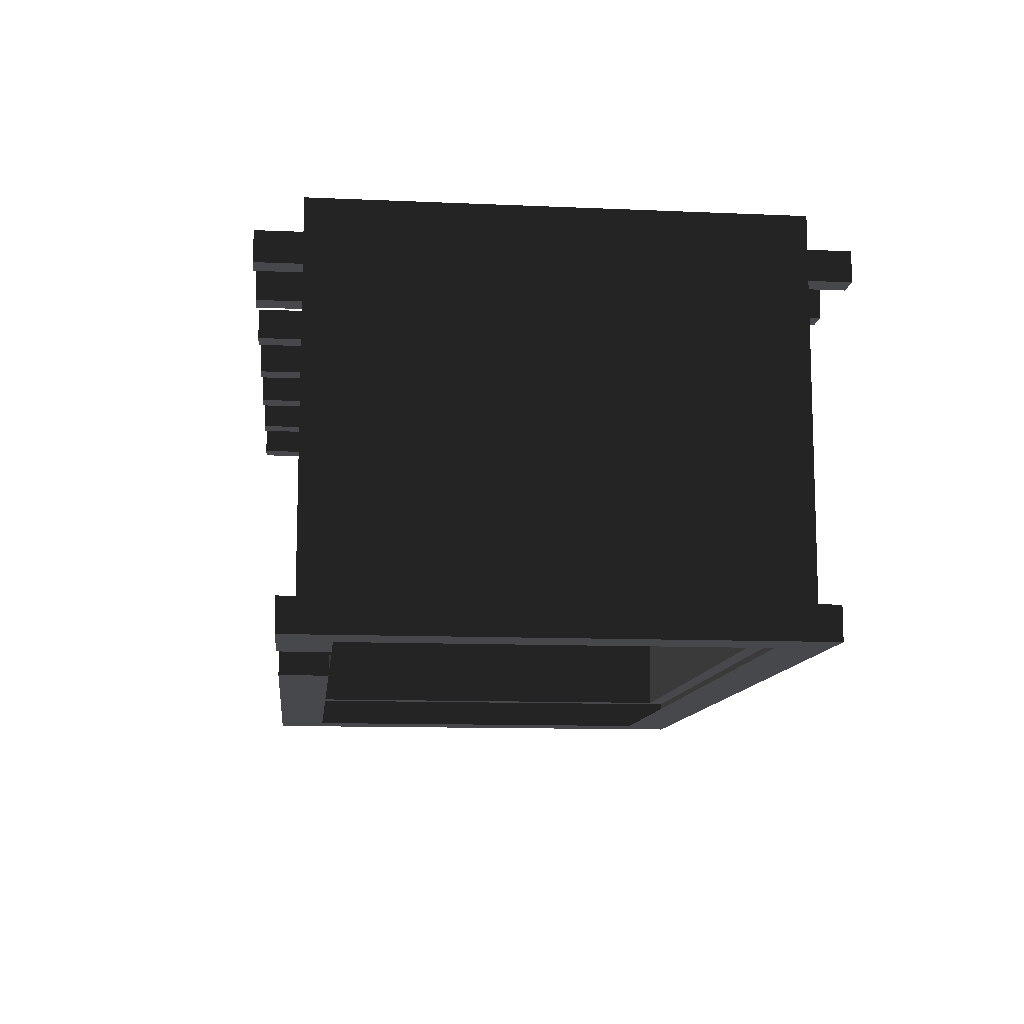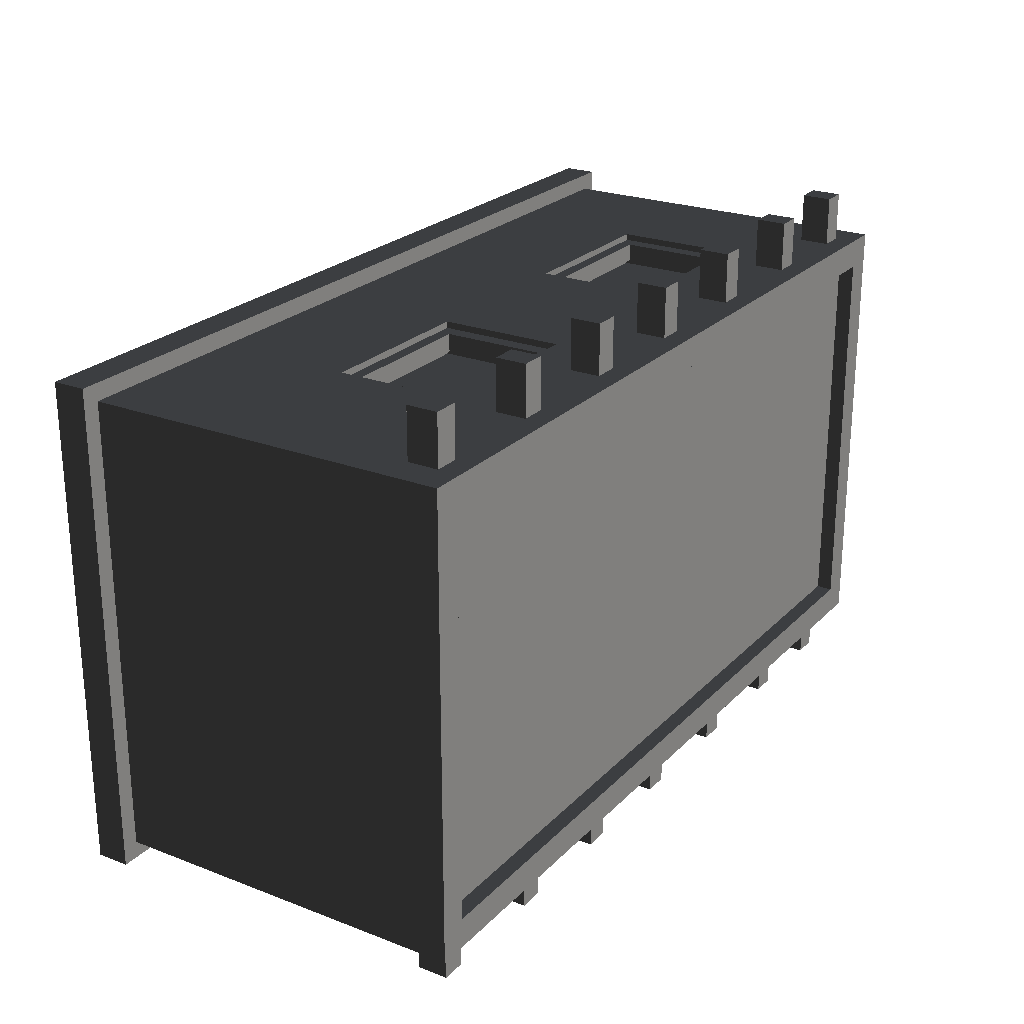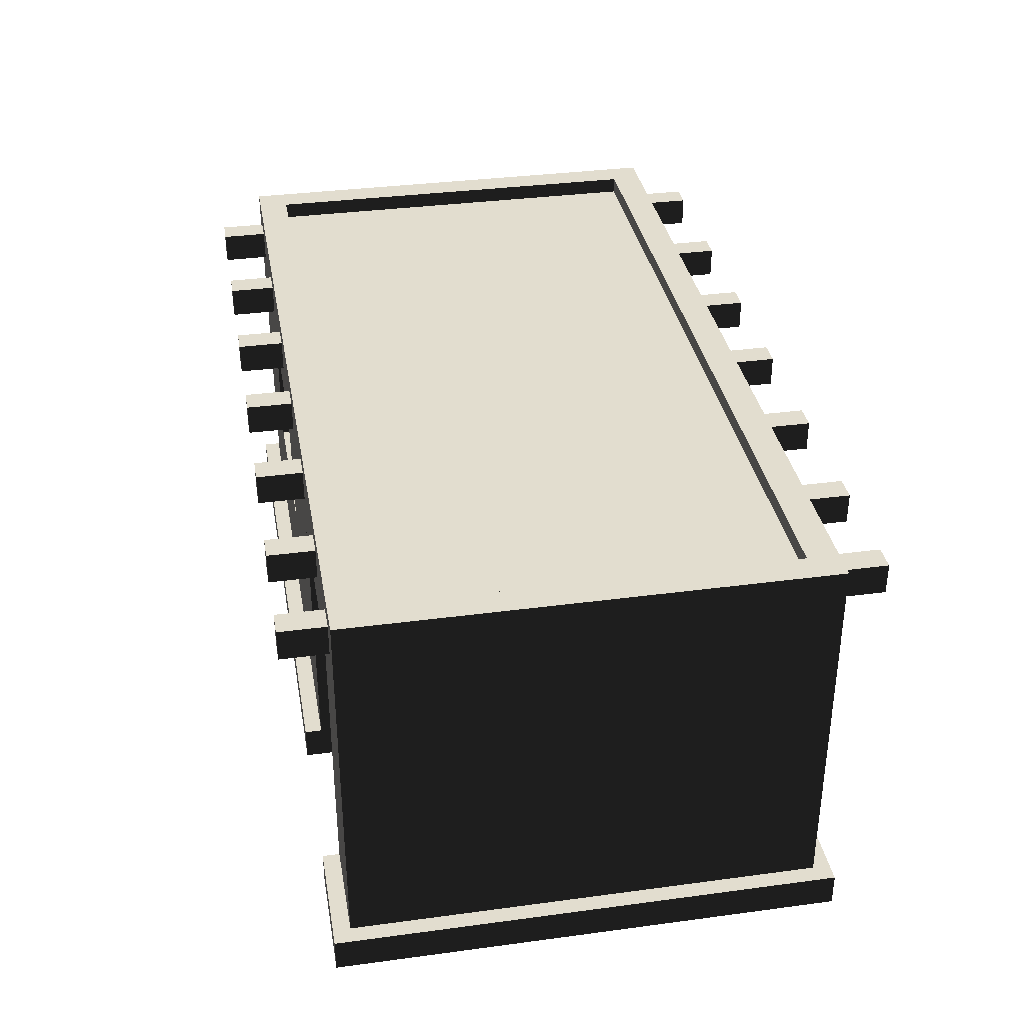
<metadata>
{"format":"obj","ext":"obj","renderer":"f3d","projection":"perspective","resolution":1024,"background":"white","views":[{"elev":-11.3,"azim":-96.1,"up":"+Y"},{"elev":24.0,"azim":122.4,"up":"+Z"},{"elev":35.0,"azim":-100.1,"up":"+Y"}]}
</metadata>
<code>
v -4.907 4.588 -2.69
v -4.907 4.588 2.628
v -4.907 0.382 2.628
v -4.907 0.382 -2.69
v 4.578 4.399 -2.342
v 4.578 4.399 2.279
v -4.581 4.399 2.279
v -4.581 4.399 -2.342
v 4.905 4.588 2.628
v 4.905 4.588 -2.69
v 4.905 0.382 -2.69
v 4.905 0.382 2.628
v 2.878 1.981 2.628
v 4.905 0.382 2.628
v 0.883 1.981 2.628
v -1.263 1.981 2.628
v -1.263 3.431 2.628
v 0.883 3.431 2.628
v -4.907 0.382 2.628
v -3.27 1.981 2.628
v -4.907 4.588 2.628
v -3.27 3.431 2.628
v 4.905 4.588 2.628
v 2.878 3.431 2.628
v -3.739 0.382 -2.69
v -3.739 3.431 -2.69
v -4.907 4.588 -2.69
v -4.907 0.382 -2.69
v -1.559 3.431 -2.69
v 0.8829 3.431 -2.69
v 0.8829 3.378 -2.69
v 0.8829 1.981 -2.69
v -1.559 0.382 -2.69
v 2.878 1.981 -2.69
v 4.905 0.382 -2.69
v 2.878 3.431 -2.69
v 4.905 4.588 -2.69
v 4.56 -2.836e-16 2.244
v 5.101 -2.787e-16 2.825
v 5.101 -9.78e-16 -2.885
v 4.56 -8.408e-16 -2.306
v -1.263 1.981 2.628
v -3.27 1.981 2.628
v -3.272 1.981 2.244
v -1.264 1.981 2.244
v -1.559 3.431 -2.69
v -3.739 3.431 -2.69
v -3.741 3.431 -2.306
v -1.558 3.431 -2.306
v -3.27 3.431 2.628
v -1.263 3.431 2.628
v -1.264 3.431 2.244
v -3.272 3.431 2.244
v -1.558 -9.156e-17 -2.306
v -1.559 0.382 -2.69
v -1.559 3.431 -2.69
v -1.559 -1.62e-16 -2.883
v -1.559 0.382 -2.883
v -1.558 -9.156e-17 -2.306
v -1.559 0.382 -2.69
v -1.559 3.431 -2.69
v -1.558 3.431 -2.306
v 0.8829 3.431 -2.69
v 0.8829 3.378 -2.69
v 0.8829 3.431 -2.306
v 0.8829 1.981 -2.306
v 0.8829 1.981 -2.69
v -1.263 3.431 2.628
v -1.263 1.981 2.628
v -1.264 1.981 2.244
v -1.264 3.431 2.244
v 0.883 1.981 2.628
v 0.883 3.431 2.628
v 0.883 3.431 2.244
v 0.883 1.981 2.244
v -3.27 1.981 2.628
v -3.27 3.431 2.628
v -3.272 3.431 2.244
v -3.272 1.981 2.244
v 2.878 1.981 -2.69
v 2.878 3.431 -2.69
v 2.878 3.431 -2.306
v 2.878 1.981 -2.306
v -4.562 8.335e-16 2.244
v -5.101 2.861e-06 2.825
v 5.101 -2.787e-16 2.825
v 4.56 -2.836e-16 2.244
v 2.878 3.431 2.628
v 2.878 1.981 2.628
v 2.878 1.981 2.244
v 2.878 3.431 2.244
v 2.878 3.431 -2.69
v 0.8829 3.431 -2.69
v 0.8829 3.431 -2.306
v 2.878 3.431 -2.306
v 0.8829 1.981 -2.69
v 2.878 1.981 -2.69
v 2.878 1.981 -2.306
v 0.8829 1.981 -2.306
v 2.878 1.981 2.628
v 0.883 1.981 2.628
v 0.883 1.981 2.244
v 2.878 1.981 2.244
v 0.883 3.431 2.628
v 2.878 3.431 2.628
v 2.878 3.431 2.244
v 0.883 3.431 2.244
v -4.581 4.588 -2.342
v -4.581 4.588 2.279
v -4.907 4.588 2.628
v -4.907 4.588 -2.69
v 4.578 4.588 -2.342
v 4.905 4.588 -2.69
v 4.905 4.588 2.628
v 4.578 4.588 2.279
v -4.581 4.399 2.279
v -4.581 4.588 2.279
v -4.581 4.588 -2.342
v -4.581 4.399 -2.342
v 4.578 4.399 -2.342
v -4.581 4.399 -2.342
v -4.581 4.588 -2.342
v 4.578 4.588 -2.342
v -4.581 4.399 2.279
v 4.578 4.399 2.279
v 4.578 4.588 2.279
v -4.581 4.588 2.279
v 4.578 4.399 2.279
v 4.578 4.399 -2.342
v 4.578 4.588 -2.342
v 4.578 4.588 2.279
v -5.101 0.382 -2.885
v -5.101 2.714e-16 -2.885
v -3.739 1.049e-16 -2.883
v -3.739 0.382 -2.883
v -5.101 0.382 2.825
v -5.101 2.861e-06 2.825
v -5.101 2.714e-16 -2.885
v -5.101 0.382 -2.885
v 5.101 0.382 2.825
v 5.101 -2.787e-16 2.825
v -5.101 2.861e-06 2.825
v -5.101 0.382 2.825
v 5.101 -2.787e-16 2.825
v 5.101 0.382 2.825
v 5.101 0.382 -2.885
v 5.101 -9.78e-16 -2.885
v -1.559 -1.62e-16 -2.883
v 5.101 -9.78e-16 -2.885
v 5.101 0.382 -2.885
v -1.559 0.382 -2.883
v -4.907 0.382 -2.69
v -5.101 0.382 -2.885
v -3.739 0.382 -2.883
v -3.739 0.382 -2.69
v -3.741 1.757e-16 -2.306
v -3.739 0.3554 -2.618
v -3.739 1.049e-16 -2.883
v -3.739 0.382 -2.69
v -3.739 0.382 -2.883
v -5.101 0.382 2.825
v -5.101 0.382 -2.885
v -4.907 0.382 -2.69
v -4.907 0.382 2.628
v -5.101 0.382 2.825
v -4.907 0.382 2.628
v 4.905 0.382 2.628
v 5.101 0.382 2.825
v 5.101 0.382 -2.885
v 5.101 0.382 2.825
v 4.905 0.382 2.628
v 4.905 0.382 -2.69
v -1.559 0.382 -2.883
v 5.101 0.382 -2.885
v 4.905 0.382 -2.69
v -1.559 0.382 -2.69
v -4.562 2.763e-16 -2.306
v -3.741 1.757e-16 -2.306
v -3.739 1.049e-16 -2.883
v -5.101 2.714e-16 -2.885
v -4.562 8.335e-16 2.244
v -4.562 2.763e-16 -2.306
v -5.101 2.714e-16 -2.885
v -5.101 2.861e-06 2.825
v -1.558 -9.156e-17 -2.306
v 4.56 -8.408e-16 -2.306
v 5.101 -9.78e-16 -2.885
v -1.559 -1.62e-16 -2.883
v -3.741 1.757e-16 -2.306
v -3.741 3.431 -2.306
v -3.739 0.3554 -2.618
v -3.739 0.382 -2.69
v -3.739 3.431 -2.69
v 0.883 1.981 2.244
v 0.883 3.431 2.244
v 2.878 3.431 2.244
v 2.878 1.981 2.244
v -3.272 1.981 2.244
v -3.272 3.431 2.244
v -1.264 3.431 2.244
v -1.264 1.981 2.244
v 2.878 1.981 -2.306
v 2.878 3.431 -2.306
v 0.8829 3.431 -2.306
v 0.8829 1.981 -2.306
v -1.558 3.431 -2.306
v -3.741 3.431 -2.306
v -3.741 1.757e-16 -2.306
v -1.558 -9.156e-17 -2.306
v 4.24 3.991 3.211
v 4.24 3.991 -3.211
v 4.24 4.343 -3.211
v 4.24 4.343 3.211
v 4.24 3.991 -3.211
v 4.528 3.991 -3.211
v 4.528 4.343 -3.211
v 4.24 4.343 -3.211
v 4.528 3.991 -3.211
v 4.528 3.991 3.211
v 4.528 4.343 3.211
v 4.528 4.343 -3.211
v 4.528 3.991 3.211
v 4.24 3.991 3.211
v 4.24 4.343 3.211
v 4.528 4.343 3.211
v 4.24 4.343 3.211
v 4.24 4.343 -3.211
v 4.528 4.343 -3.211
v 4.528 4.343 3.211
v 4.528 3.991 3.211
v 4.528 3.991 -3.211
v 4.24 3.991 -3.211
v 4.24 3.991 3.211
v 2.683 3.991 3.211
v 2.683 3.991 -3.211
v 2.683 4.343 -3.211
v 2.683 4.343 3.211
v 2.683 3.991 -3.211
v 2.972 3.991 -3.211
v 2.972 4.343 -3.211
v 2.683 4.343 -3.211
v 2.972 3.991 -3.211
v 2.972 3.991 3.211
v 2.972 4.343 3.211
v 2.972 4.343 -3.211
v 2.972 3.991 3.211
v 2.683 3.991 3.211
v 2.683 4.343 3.211
v 2.972 4.343 3.211
v 2.683 4.343 3.211
v 2.683 4.343 -3.211
v 2.972 4.343 -3.211
v 2.972 4.343 3.211
v 2.972 3.991 3.211
v 2.972 3.991 -3.211
v 2.683 3.991 -3.211
v 2.683 3.991 3.211
v 1.222 3.991 3.211
v 1.222 3.991 -3.211
v 1.222 4.343 -3.211
v 1.222 4.343 3.211
v 1.222 3.991 -3.211
v 1.51 3.991 -3.211
v 1.51 4.343 -3.211
v 1.222 4.343 -3.211
v 1.51 3.991 -3.211
v 1.51 3.991 3.211
v 1.51 4.343 3.211
v 1.51 4.343 -3.211
v 1.51 3.991 3.211
v 1.222 3.991 3.211
v 1.222 4.343 3.211
v 1.51 4.343 3.211
v 1.222 4.343 3.211
v 1.222 4.343 -3.211
v 1.51 4.343 -3.211
v 1.51 4.343 3.211
v 1.51 3.991 3.211
v 1.51 3.991 -3.211
v 1.222 3.991 -3.211
v 1.222 3.991 3.211
v -0.2203 3.991 3.211
v -0.2203 3.991 -3.211
v -0.2203 4.343 -3.211
v -0.2203 4.343 3.211
v -0.2203 3.991 -3.211
v 0.06805 3.991 -3.211
v 0.06805 4.343 -3.211
v -0.2203 4.343 -3.211
v 0.06805 3.991 -3.211
v 0.06805 3.991 3.211
v 0.06805 4.343 3.211
v 0.06805 4.343 -3.211
v 0.06805 3.991 3.211
v -0.2203 3.991 3.211
v -0.2203 4.343 3.211
v 0.06805 4.343 3.211
v -0.2203 4.343 3.211
v -0.2203 4.343 -3.211
v 0.06805 4.343 -3.211
v 0.06805 4.343 3.211
v 0.06805 3.991 3.211
v 0.06805 3.991 -3.211
v -0.2203 3.991 -3.211
v -0.2203 3.991 3.211
v -1.713 3.991 3.211
v -1.713 3.991 -3.211
v -1.713 4.343 -3.211
v -1.713 4.343 3.211
v -1.713 3.991 -3.211
v -1.425 3.991 -3.211
v -1.425 4.343 -3.211
v -1.713 4.343 -3.211
v -1.425 3.991 -3.211
v -1.425 3.991 3.211
v -1.425 4.343 3.211
v -1.425 4.343 -3.211
v -1.425 3.991 3.211
v -1.713 3.991 3.211
v -1.713 4.343 3.211
v -1.425 4.343 3.211
v -1.713 4.343 3.211
v -1.713 4.343 -3.211
v -1.425 4.343 -3.211
v -1.425 4.343 3.211
v -1.425 3.991 3.211
v -1.425 3.991 -3.211
v -1.713 3.991 -3.211
v -1.713 3.991 3.211
v -3.219 3.991 3.211
v -3.219 3.991 -3.211
v -3.219 4.343 -3.211
v -3.219 4.343 3.211
v -3.219 3.991 -3.211
v -2.931 3.991 -3.211
v -2.931 4.343 -3.211
v -3.219 4.343 -3.211
v -2.931 3.991 -3.211
v -2.931 3.991 3.211
v -2.931 4.343 3.211
v -2.931 4.343 -3.211
v -2.931 3.991 3.211
v -3.219 3.991 3.211
v -3.219 4.343 3.211
v -2.931 4.343 3.211
v -3.219 4.343 3.211
v -3.219 4.343 -3.211
v -2.931 4.343 -3.211
v -2.931 4.343 3.211
v -2.931 3.991 3.211
v -2.931 3.991 -3.211
v -3.219 3.991 -3.211
v -3.219 3.991 3.211
v -4.536 3.991 3.211
v -4.536 3.991 -3.211
v -4.536 4.343 -3.211
v -4.536 4.343 3.211
v -4.536 3.991 -3.211
v -4.247 3.991 -3.211
v -4.247 4.343 -3.211
v -4.536 4.343 -3.211
v -4.247 3.991 -3.211
v -4.247 3.991 3.211
v -4.247 4.343 3.211
v -4.247 4.343 -3.211
v -4.247 3.991 3.211
v -4.536 3.991 3.211
v -4.536 4.343 3.211
v -4.247 4.343 3.211
v -4.536 4.343 3.211
v -4.536 4.343 -3.211
v -4.247 4.343 -3.211
v -4.247 4.343 3.211
v -4.247 3.991 3.211
v -4.247 3.991 -3.211
v -4.536 3.991 -3.211
v -4.536 3.991 3.211
v -1.54 -4.292e-05 -2.313
v -1.792 4.292e-05 -2.313
v -1.792 3.223 -2.313
v -1.54 3.461 -2.313
v -3.522 3.223 -2.313
v -3.757 3.461 -2.313
v -3.757 3.461 -2.313
v -3.522 3.223 -2.313
v -3.522 4.292e-05 -2.313
v -3.757 -4.292e-05 -2.313
v -3.757 -4.292e-05 -2.537
v -3.522 4.292e-05 -2.537
v -3.522 3.223 -2.537
v -3.757 3.461 -2.537
v -1.792 3.223 -2.537
v -1.54 3.461 -2.537
v -1.792 4.292e-05 -2.537
v -1.54 -4.292e-05 -2.537
v -1.792 3.223 -2.313
v -1.792 3.223 -2.537
v -3.522 3.223 -2.537
v -3.522 3.223 -2.313
v -1.792 4.292e-05 -2.313
v -1.792 4.292e-05 -2.537
v -1.792 3.223 -2.537
v -1.792 3.223 -2.313
v -3.522 3.223 -2.313
v -3.522 3.223 -2.537
v -3.522 4.292e-05 -2.537
v -3.522 4.292e-05 -2.313
v 0.8658 1.946 -2.61
v 1.049 2.121 -2.61
v 1.049 3.299 -2.61
v 0.8658 3.465 -2.61
v 2.716 3.299 -2.61
v 2.9 3.465 -2.61
v 2.716 2.121 -2.61
v 2.9 1.946 -2.61
v 2.9 1.946 -2.401
v 2.716 2.121 -2.401
v 2.716 3.299 -2.401
v 2.9 3.465 -2.401
v 1.049 3.299 -2.401
v 0.8658 3.465 -2.401
v 1.049 2.121 -2.401
v 0.8658 1.946 -2.401
v 2.716 3.299 -2.61
v 2.716 3.299 -2.401
v 2.716 2.121 -2.401
v 2.716 2.121 -2.61
v 2.716 2.121 -2.61
v 2.716 2.121 -2.401
v 1.049 2.121 -2.401
v 1.049 2.121 -2.61
v 2.716 3.299 -2.61
v 1.049 3.299 -2.61
v 1.049 3.299 -2.401
v 2.716 3.299 -2.401
v 1.049 3.299 -2.61
v 1.049 2.121 -2.61
v 1.049 2.121 -2.401
v 1.049 3.299 -2.401
v 0.8658 1.946 2.344
v 1.049 2.121 2.344
v 1.049 3.299 2.344
v 0.8658 3.465 2.344
v 2.716 3.299 2.344
v 2.9 3.465 2.344
v 2.716 2.121 2.344
v 2.9 1.946 2.344
v 2.9 1.946 2.553
v 2.716 2.121 2.553
v 2.716 3.299 2.553
v 2.9 3.465 2.553
v 1.049 3.299 2.553
v 0.8658 3.465 2.553
v 1.049 2.121 2.553
v 0.8658 1.946 2.553
v 2.716 3.299 2.344
v 2.716 3.299 2.553
v 2.716 2.121 2.553
v 2.716 2.121 2.344
v 2.716 2.121 2.344
v 2.716 2.121 2.553
v 1.049 2.121 2.553
v 1.049 2.121 2.344
v 2.716 3.299 2.344
v 1.049 3.299 2.344
v 1.049 3.299 2.553
v 2.716 3.299 2.553
v 1.049 3.299 2.344
v 1.049 2.121 2.344
v 1.049 2.121 2.553
v 1.049 3.299 2.553
v -3.284 1.946 2.344
v -3.101 2.121 2.344
v -3.101 3.299 2.344
v -3.284 3.465 2.344
v -1.434 3.299 2.344
v -1.251 3.465 2.344
v -1.434 2.121 2.344
v -1.251 1.946 2.344
v -1.251 1.946 2.553
v -1.434 2.121 2.553
v -1.434 3.299 2.553
v -1.251 3.465 2.553
v -3.101 3.299 2.553
v -3.284 3.465 2.553
v -3.101 2.121 2.553
v -3.284 1.946 2.553
v -1.434 3.299 2.344
v -1.434 3.299 2.553
v -1.434 2.121 2.553
v -1.434 2.121 2.344
v -1.434 2.121 2.344
v -1.434 2.121 2.553
v -3.101 2.121 2.553
v -3.101 2.121 2.344
v -1.434 3.299 2.344
v -3.101 3.299 2.344
v -3.101 3.299 2.553
v -1.434 3.299 2.553
v -3.101 3.299 2.344
v -3.101 2.121 2.344
v -3.101 2.121 2.553
v -3.101 3.299 2.553
g mud_hut_01_(2)_702_180
f 1 3 2
f 1 4 3
f 5 7 6
f 5 8 7
f 9 11 10
f 9 12 11
f 13 15 14
f 14 15 16
f 17 16 15
f 17 15 18
f 14 16 19
f 19 16 20
f 21 19 20
f 21 17 18
f 21 22 17
f 21 20 22
f 13 14 23
f 21 18 23
f 13 23 24
f 23 18 24
f 25 27 26
f 25 28 27
f 27 29 26
f 30 29 27
f 30 31 29
f 32 29 31
f 33 29 32
f 33 32 34
f 33 34 35
f 35 34 36
f 35 36 37
f 30 37 36
f 30 27 37
f 38 40 39
f 38 41 40
f 42 44 43
f 42 45 44
f 46 48 47
f 46 49 48
f 50 52 51
f 50 53 52
f 54 56 55
f 54 58 57
f 59 60 58
f 59 62 61
f 63 65 64
f 65 66 64
f 66 67 64
f 68 70 69
f 68 71 70
f 72 74 73
f 72 75 74
f 76 78 77
f 76 79 78
f 80 82 81
f 80 83 82
f 84 86 85
f 84 87 86
f 88 90 89
f 88 91 90
f 92 94 93
f 92 95 94
f 96 98 97
f 96 99 98
f 100 102 101
f 100 103 102
f 104 106 105
f 104 107 106
f 108 110 109
f 108 111 110
f 112 111 108
f 112 113 111
f 109 110 114
f 109 114 115
f 115 113 112
f 115 114 113
f 116 118 117
f 116 119 118
f 120 122 121
f 120 123 122
f 124 126 125
f 124 127 126
f 128 130 129
f 128 131 130
f 132 134 133
f 132 135 134
f 136 138 137
f 136 139 138
f 140 142 141
f 140 143 142
f 144 146 145
f 144 147 146
f 148 150 149
f 148 151 150
f 152 154 153
f 152 155 154
f 156 158 157
f 157 158 159
f 158 160 159
f 161 163 162
f 161 164 163
f 165 167 166
f 165 168 167
f 169 171 170
f 169 172 171
f 173 175 174
f 173 176 175
f 177 179 178
f 177 180 179
f 181 183 182
f 181 184 183
f 185 187 186
f 185 188 187
f 189 191 190
f 191 192 190
f 192 193 190
f 194 196 195
f 194 197 196
f 198 200 199
f 198 201 200
f 202 204 203
f 202 205 204
f 206 208 207
f 206 209 208
f 210 212 211
f 210 213 212
f 214 216 215
f 214 217 216
f 218 220 219
f 218 221 220
f 222 224 223
f 222 225 224
f 226 228 227
f 226 229 228
f 230 232 231
f 230 233 232
f 234 236 235
f 234 237 236
f 238 240 239
f 238 241 240
f 242 244 243
f 242 245 244
f 246 248 247
f 246 249 248
f 250 252 251
f 250 253 252
f 254 256 255
f 254 257 256
f 258 260 259
f 258 261 260
f 262 264 263
f 262 265 264
f 266 268 267
f 266 269 268
f 270 272 271
f 270 273 272
f 274 276 275
f 274 277 276
f 278 280 279
f 278 281 280
f 282 284 283
f 282 285 284
f 286 288 287
f 286 289 288
f 290 292 291
f 290 293 292
f 294 296 295
f 294 297 296
f 298 300 299
f 298 301 300
f 302 304 303
f 302 305 304
f 306 308 307
f 306 309 308
f 310 312 311
f 310 313 312
f 314 316 315
f 314 317 316
f 318 320 319
f 318 321 320
f 322 324 323
f 322 325 324
f 326 328 327
f 326 329 328
f 330 332 331
f 330 333 332
f 334 336 335
f 334 337 336
f 338 340 339
f 338 341 340
f 342 344 343
f 342 345 344
f 346 348 347
f 346 349 348
f 350 352 351
f 350 353 352
f 354 356 355
f 354 357 356
f 358 360 359
f 358 361 360
f 362 364 363
f 362 365 364
f 366 368 367
f 366 369 368
f 370 372 371
f 370 373 372
f 374 376 375
f 374 377 376
f 378 380 379
f 378 381 380
f 381 382 380
f 381 383 382
f 384 386 385
f 384 387 386
f 388 390 389
f 388 391 390
f 391 392 390
f 391 393 392
f 393 394 392
f 393 395 394
f 396 398 397
f 396 399 398
f 400 402 401
f 400 403 402
f 404 406 405
f 404 407 406
f 408 410 409
f 408 411 410
f 411 412 410
f 411 413 412
f 413 414 412
f 413 415 414
f 415 409 414
f 415 408 409
f 416 418 417
f 416 419 418
f 419 420 418
f 419 421 420
f 421 422 420
f 421 423 422
f 423 417 422
f 423 416 417
f 424 426 425
f 424 427 426
f 428 430 429
f 428 431 430
f 432 434 433
f 432 435 434
f 436 438 437
f 436 439 438
f 440 442 441
f 440 443 442
f 443 444 442
f 443 445 444
f 445 446 444
f 445 447 446
f 447 441 446
f 447 440 441
f 448 450 449
f 448 451 450
f 451 452 450
f 451 453 452
f 453 454 452
f 453 455 454
f 455 449 454
f 455 448 449
f 456 458 457
f 456 459 458
f 460 462 461
f 460 463 462
f 464 466 465
f 464 467 466
f 468 470 469
f 468 471 470
f 472 474 473
f 472 475 474
f 475 476 474
f 475 477 476
f 477 478 476
f 477 479 478
f 479 473 478
f 479 472 473
f 480 482 481
f 480 483 482
f 483 484 482
f 483 485 484
f 485 486 484
f 485 487 486
f 487 481 486
f 487 480 481
f 488 490 489
f 488 491 490
f 492 494 493
f 492 495 494
f 496 498 497
f 496 499 498
f 500 502 501
f 500 503 502

</code>
